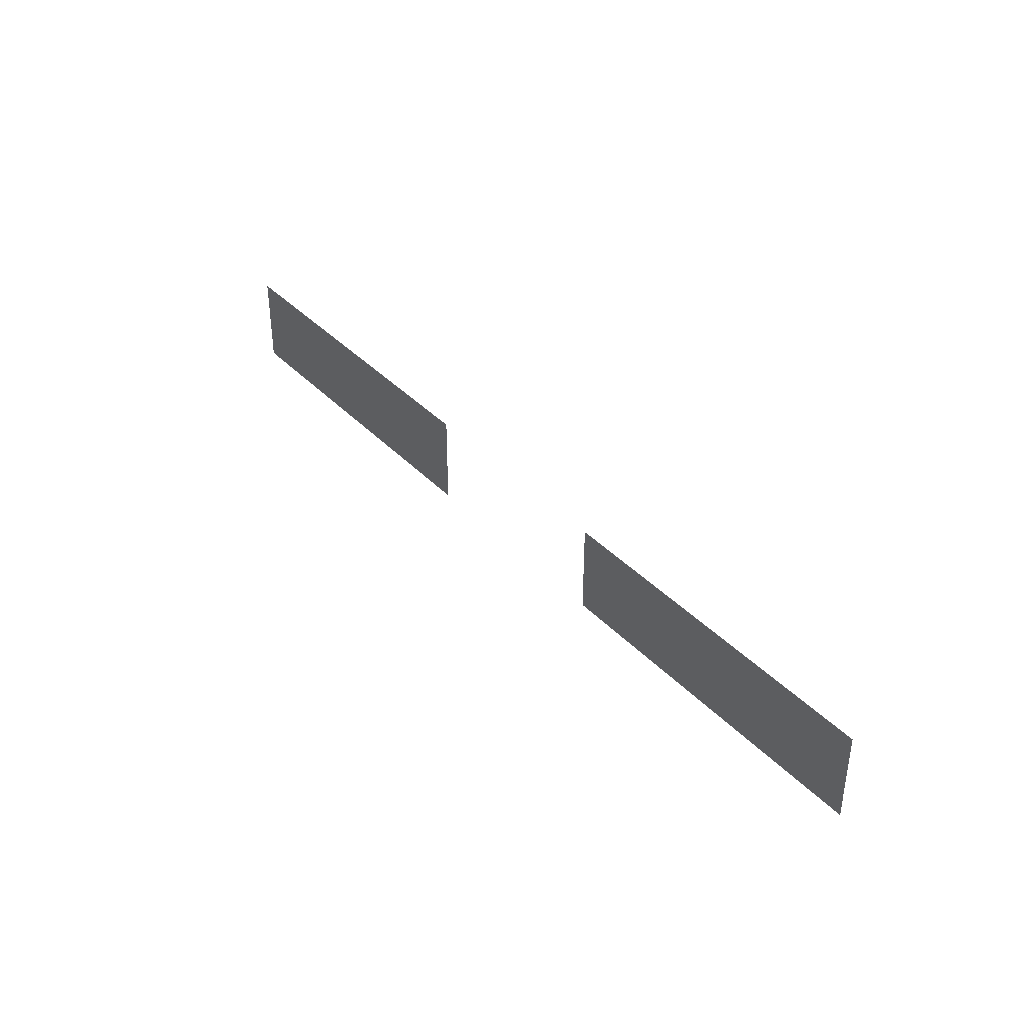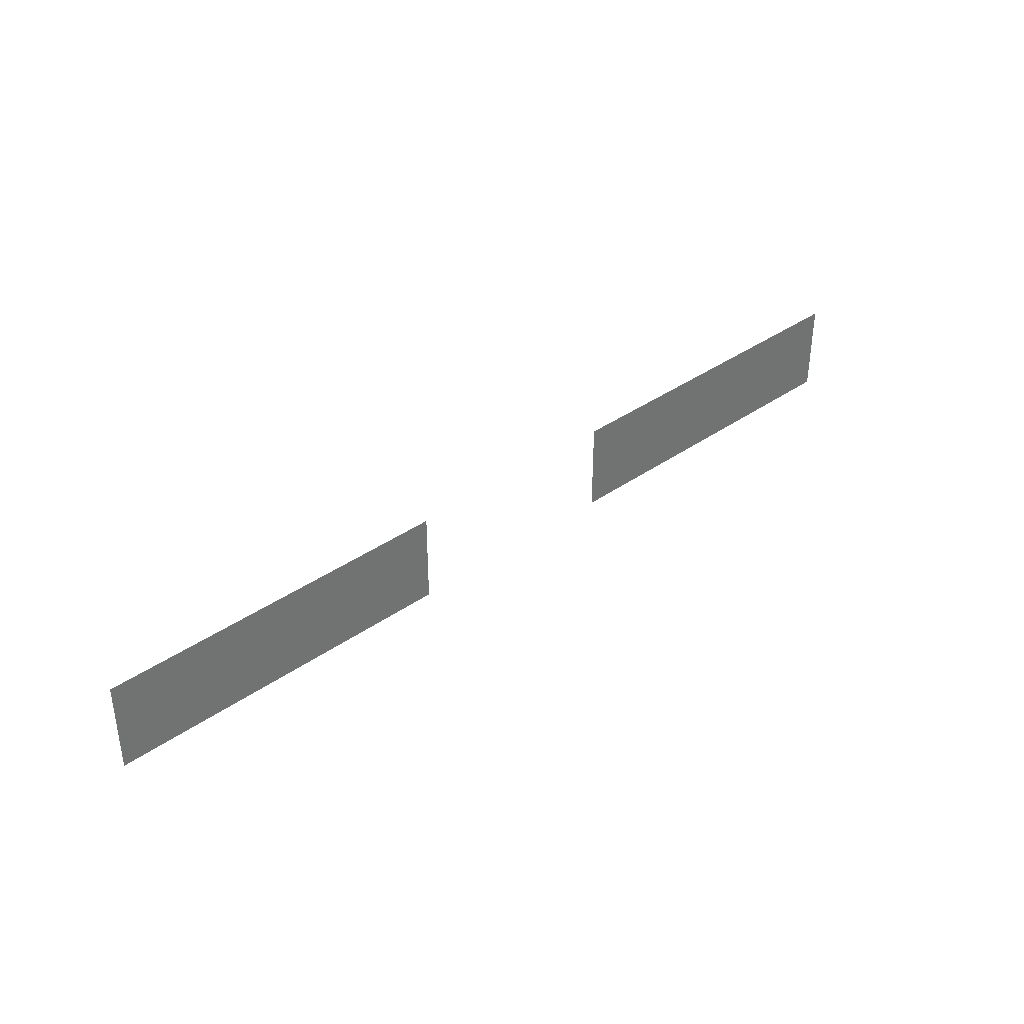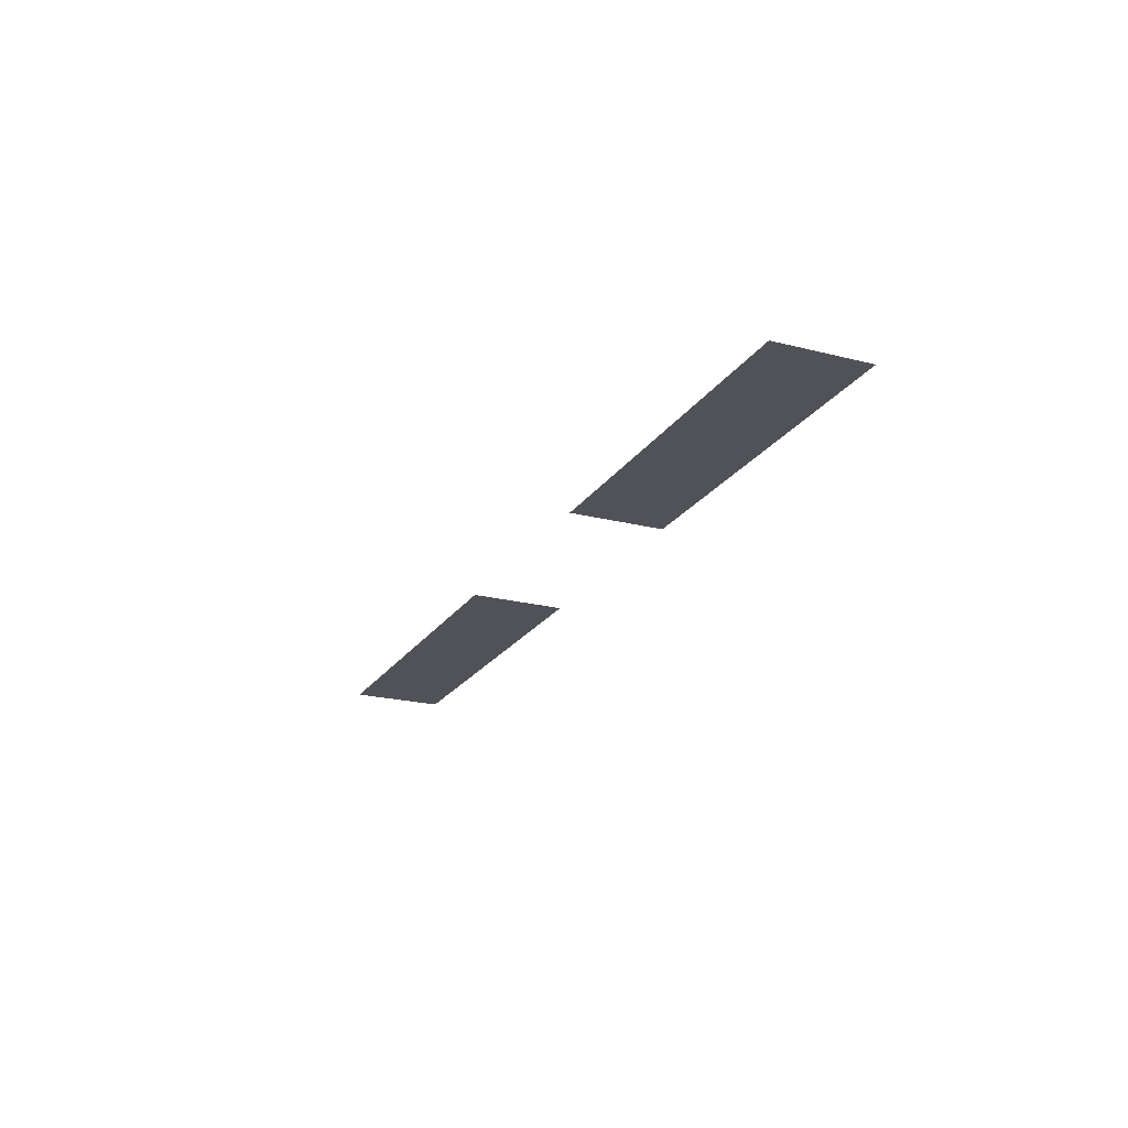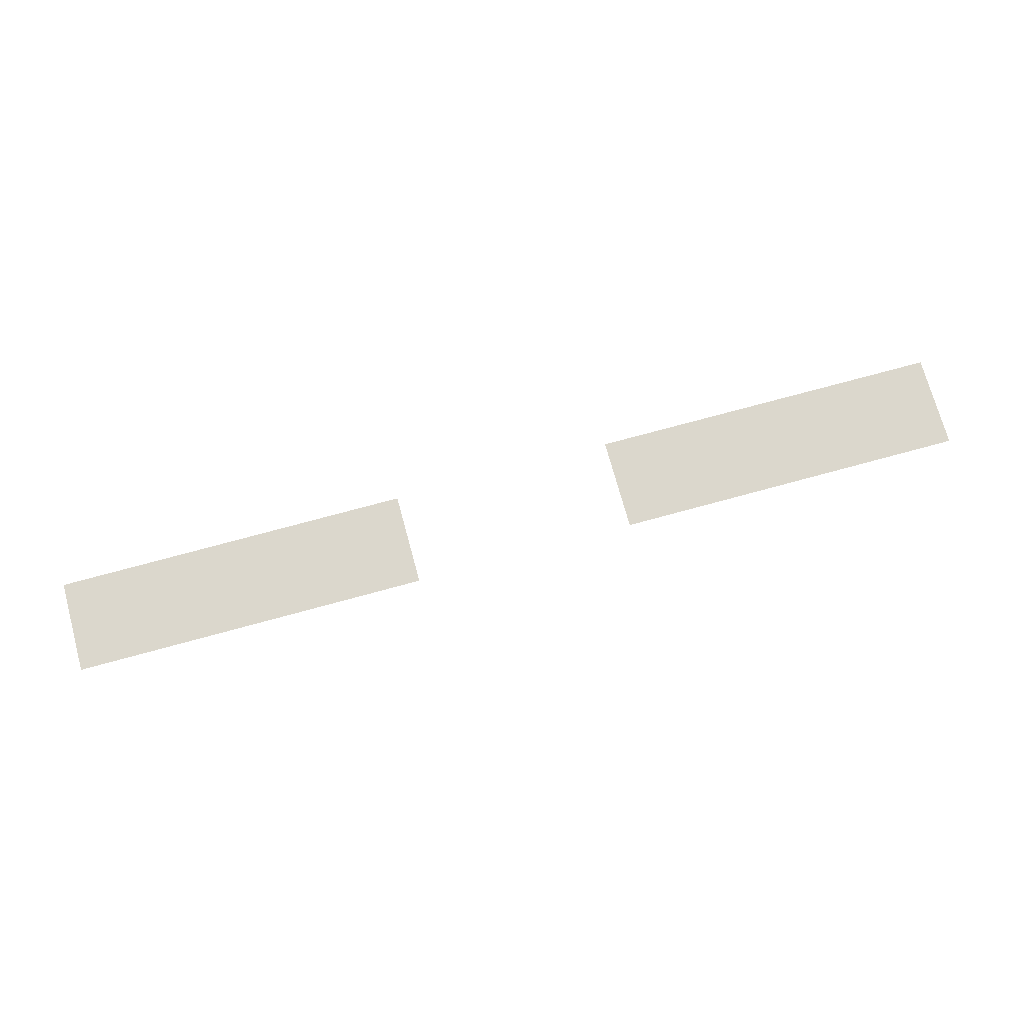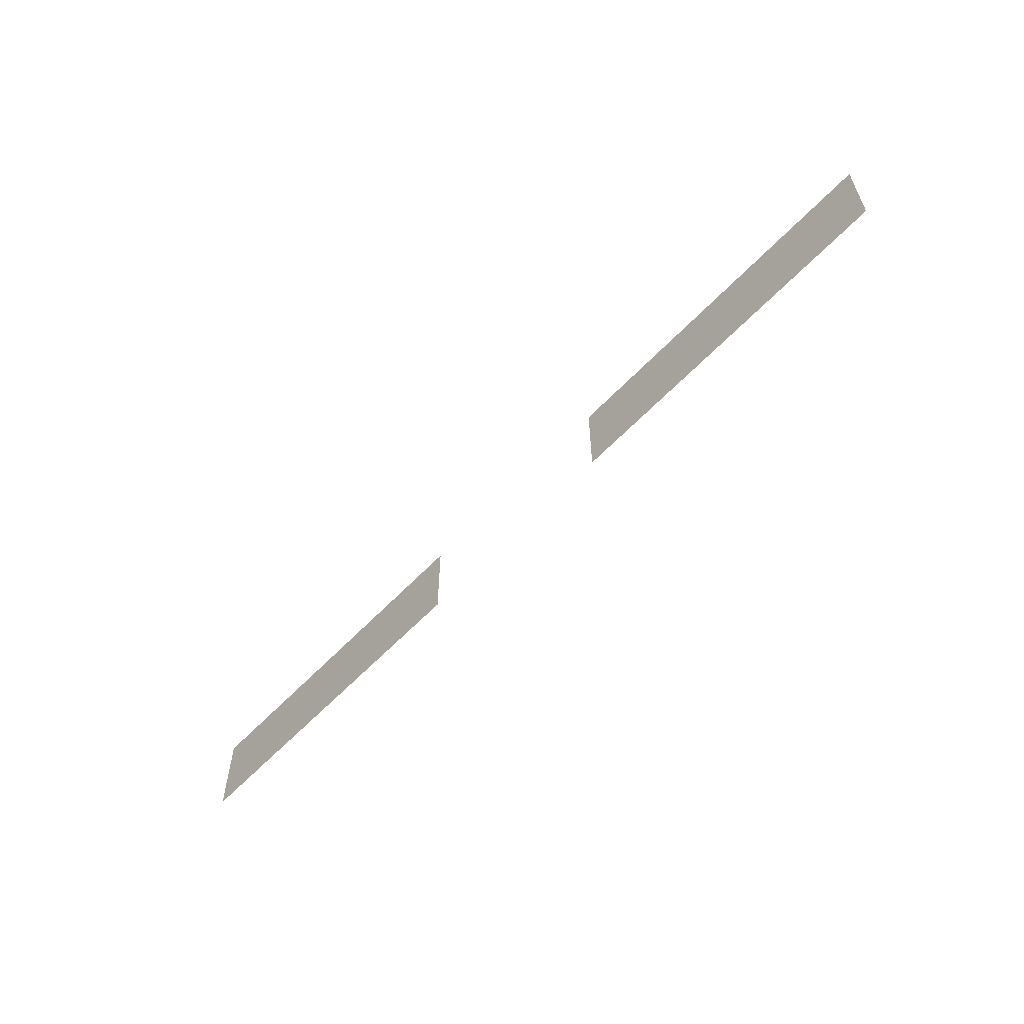
<metadata>
{"format":"obj","ext":"obj","renderer":"f3d","projection":"perspective","resolution":1024,"background":"white","views":[{"elev":37.8,"azim":-127.6,"up":"+Z"},{"elev":37.2,"azim":137.8,"up":"+Z"},{"elev":-21.6,"azim":-114.3,"up":"+Y"},{"elev":73.2,"azim":164.7,"up":"+Y"},{"elev":-58.7,"azim":-132.7,"up":"+Z"}]}
</metadata>
<code>
g facility_glass_004
v -2.562 -22.69 7.875
v -10.44 -22.69 7.875
v -10.44 -22.69 5.812
v -2.562 -22.69 5.812
v 10.44 -22.69 7.875
v 2.5 -22.69 7.875
v 2.5 -22.69 5.812
v 10.44 -22.69 5.812
g facility_glass_004_0
f 3 2 1
f 4 3 1
f 7 6 5
f 8 7 5

</code>
